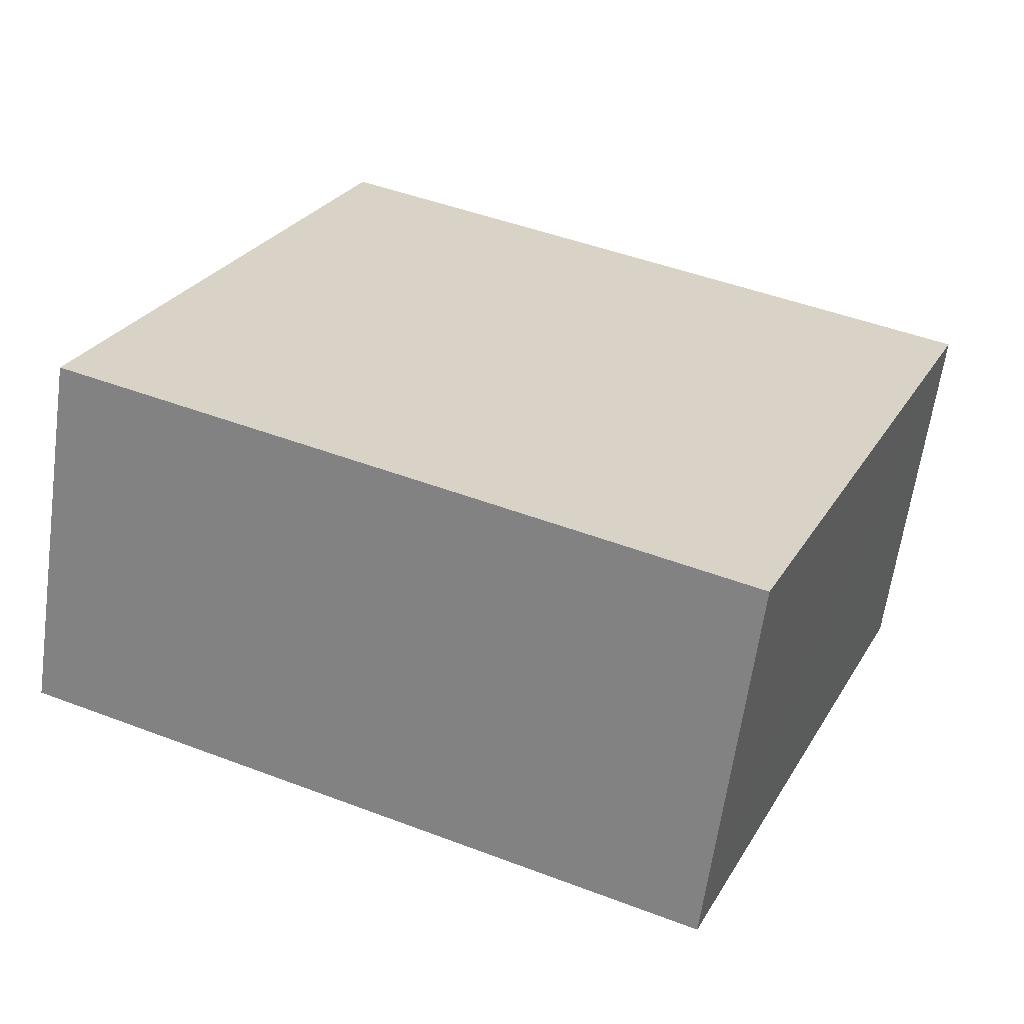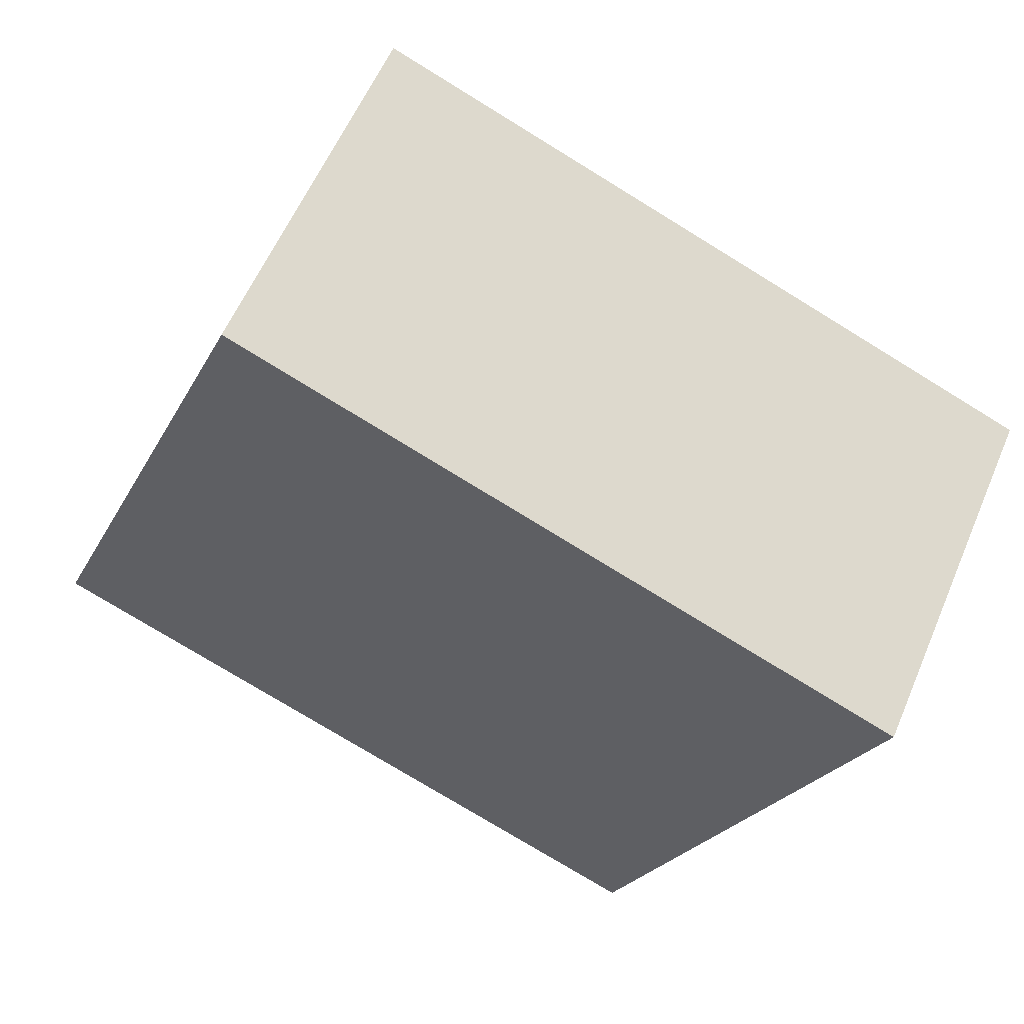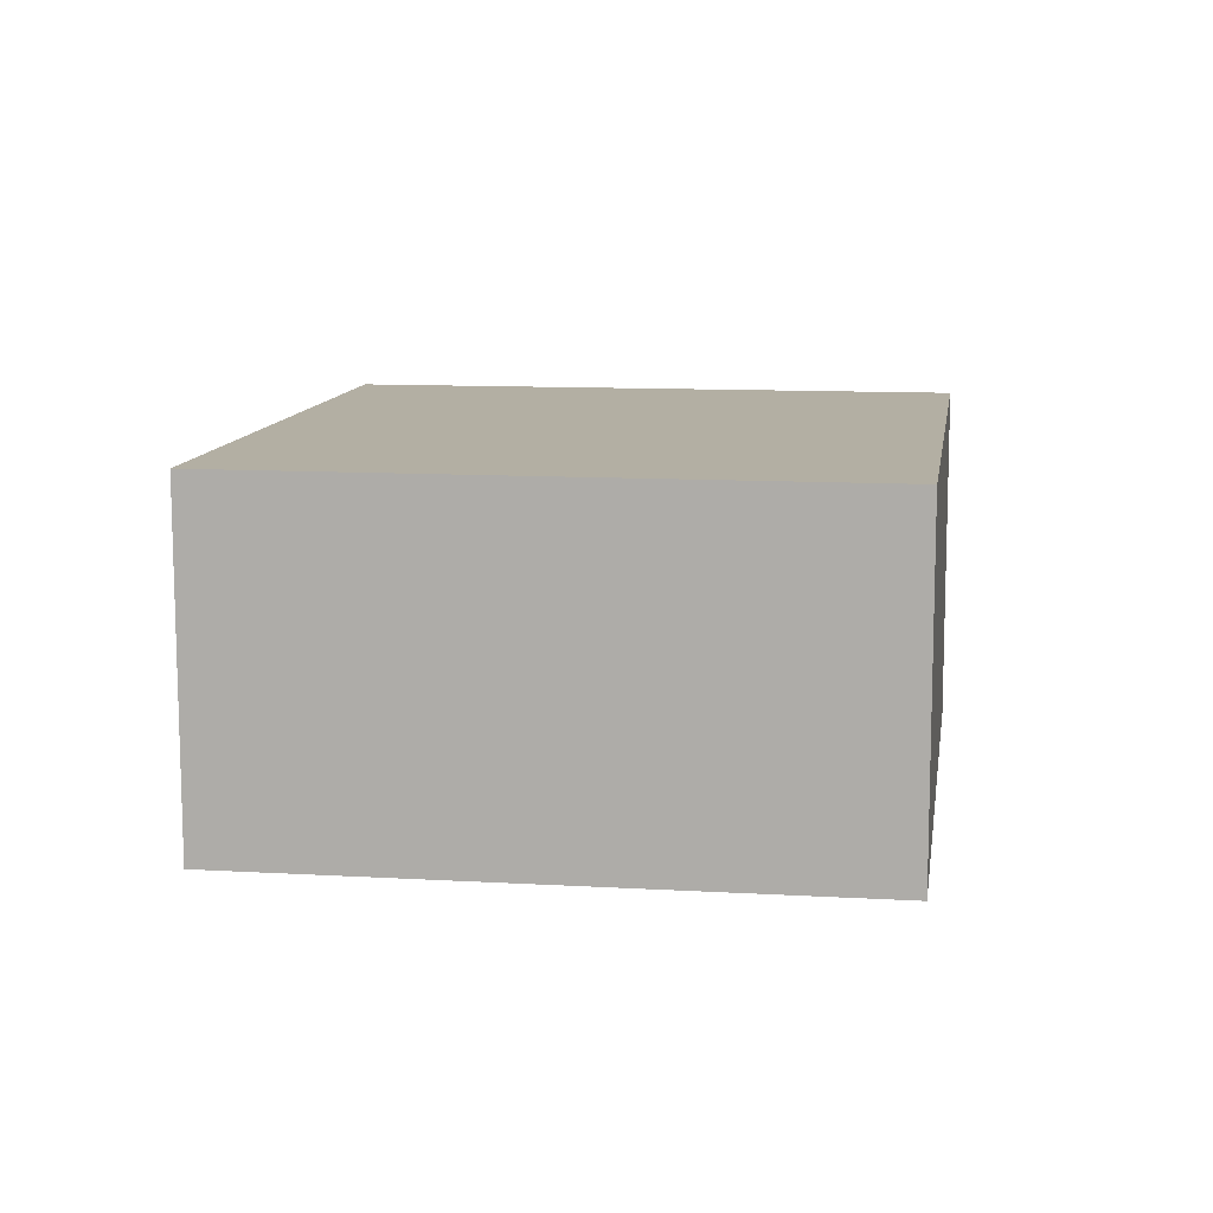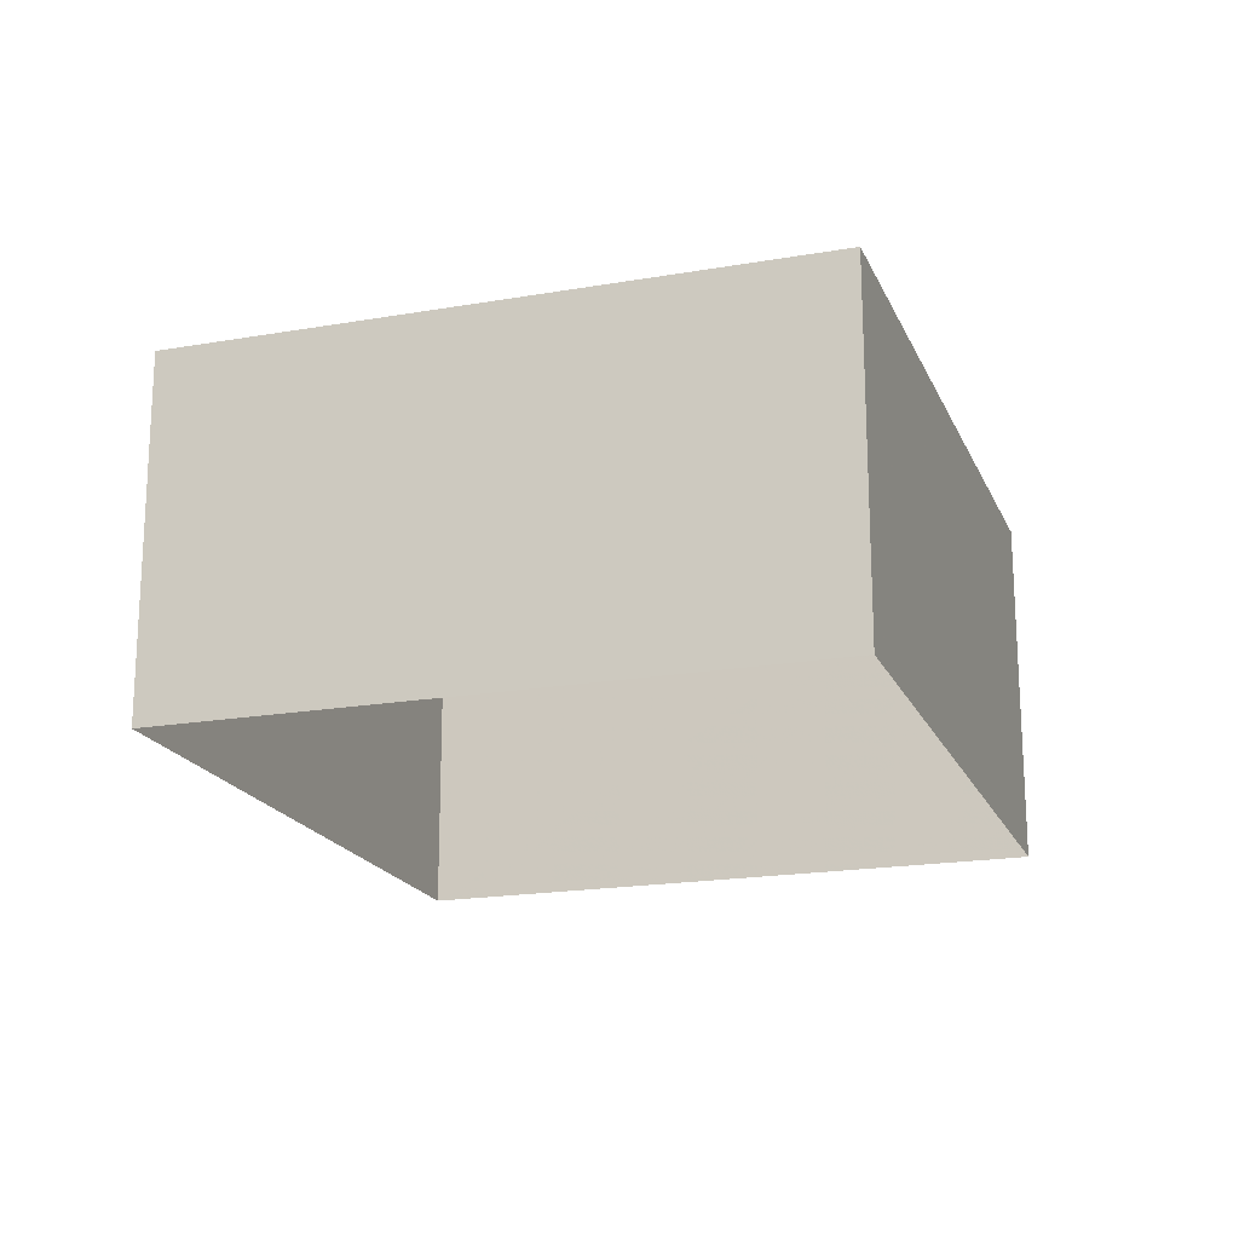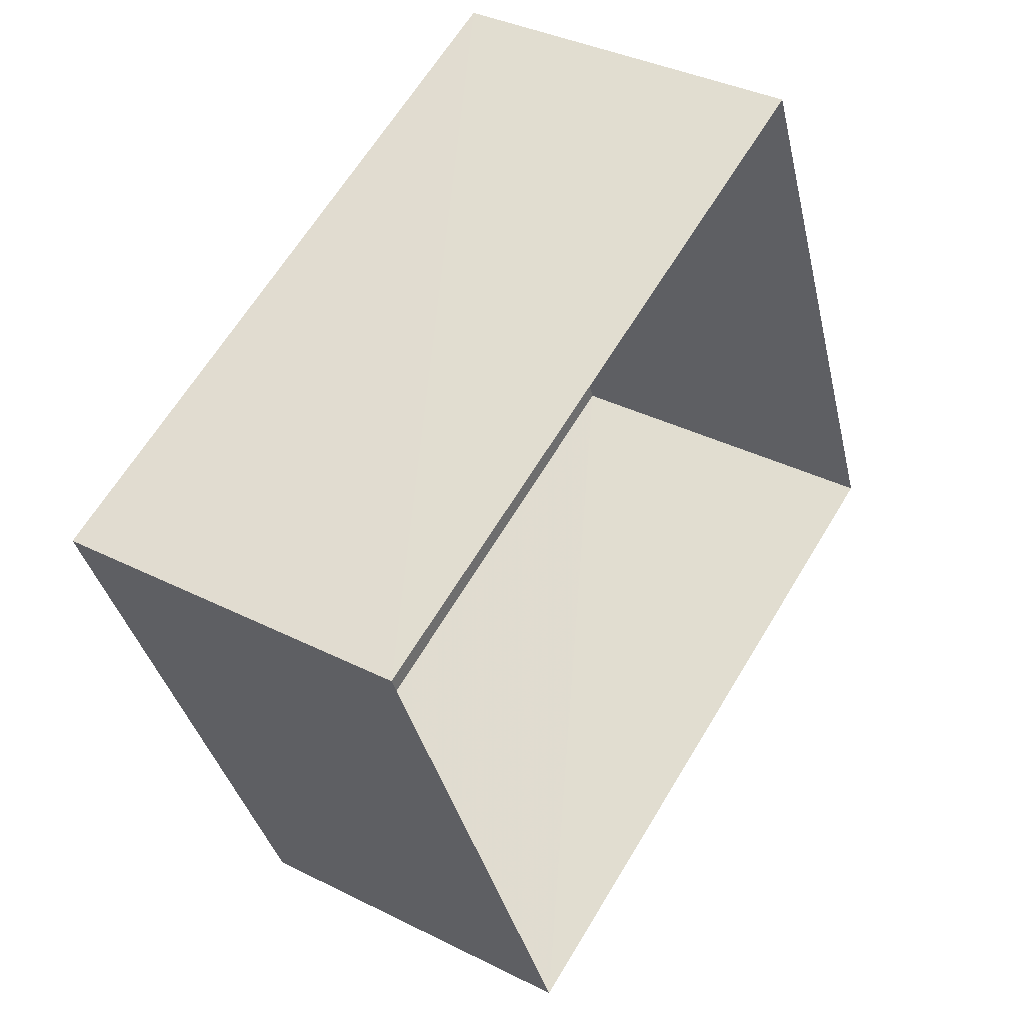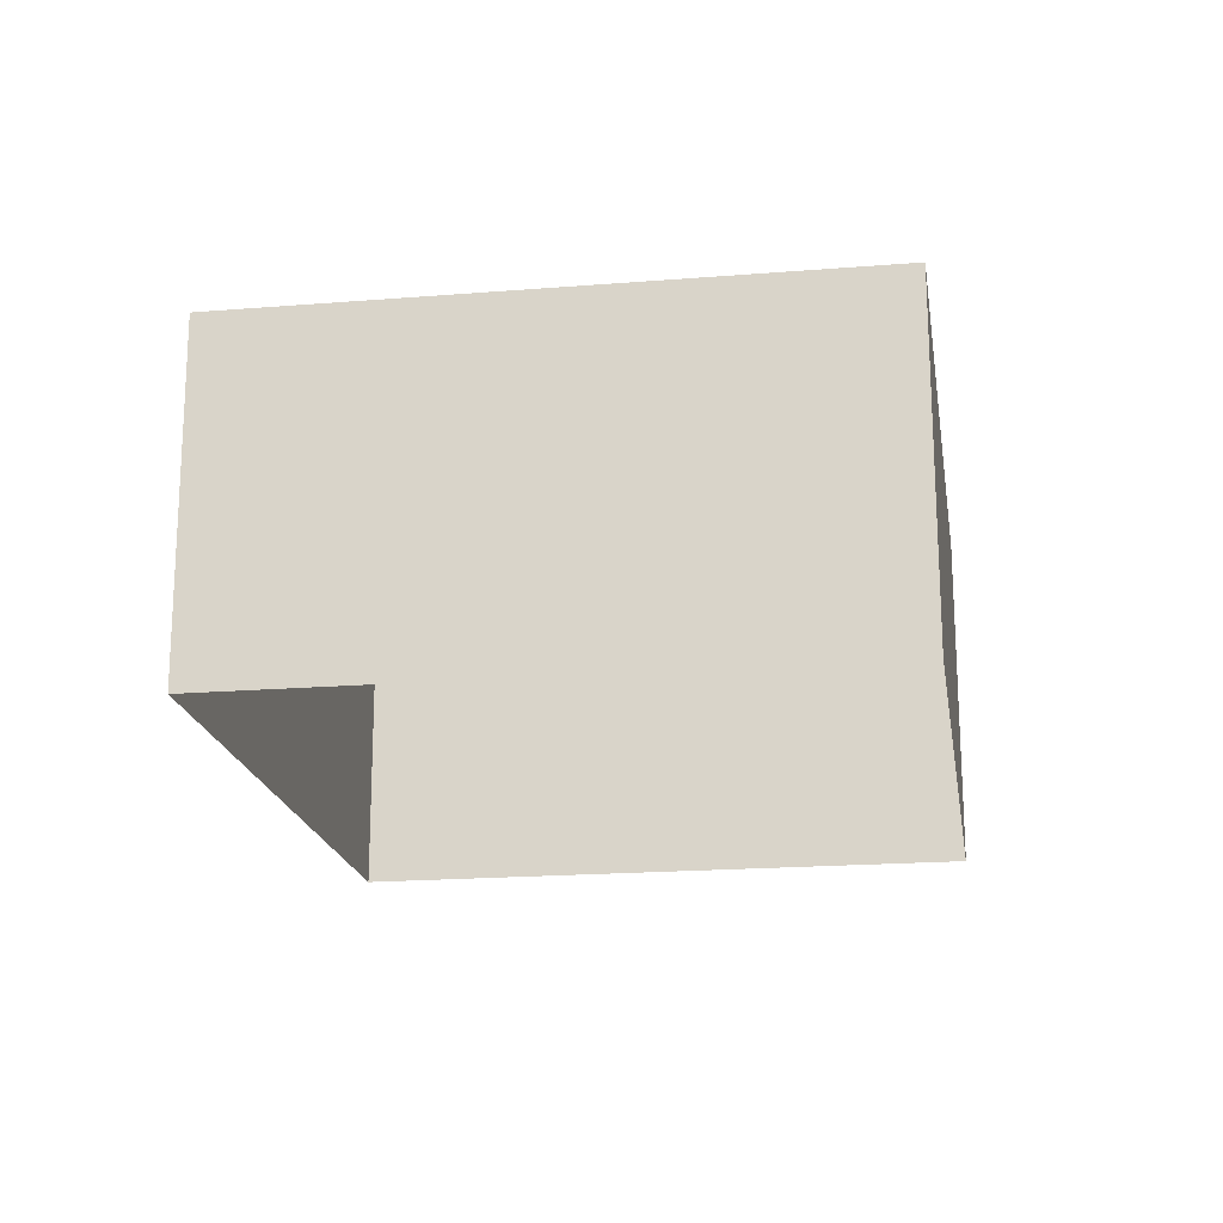
<metadata>
{"format":"obj","ext":"obj","renderer":"f3d","projection":"perspective","resolution":1024,"background":"white","views":[{"elev":-62.6,"azim":-7.7,"up":"+Y"},{"elev":58.6,"azim":23.0,"up":"+Y"},{"elev":11.0,"azim":75.7,"up":"+Z"},{"elev":-19.0,"azim":85.6,"up":"+Z"},{"elev":36.0,"azim":123.7,"up":"+Y"},{"elev":-19.3,"azim":76.2,"up":"+Z"}]}
</metadata>
<code>
v -3.163e+05 3.997e+04 4.406
v -3.163e+05 3.998e+04 4.406
v -3.163e+05 3.998e+04 4.403
v -3.163e+05 3.997e+04 4.403
v -3.163e+05 3.997e+04 7.297
v -3.163e+05 3.997e+04 7.294
v -3.163e+05 3.998e+04 7.294
v -3.163e+05 3.998e+04 7.297
f 1 2 3
f 4 1 3
f 5 6 7
f 8 5 7
f 8 3 2
f 8 7 3
f 8 2 1
f 5 8 1
f 7 4 3
f 7 6 4
f 5 1 4
f 6 5 4

</code>
